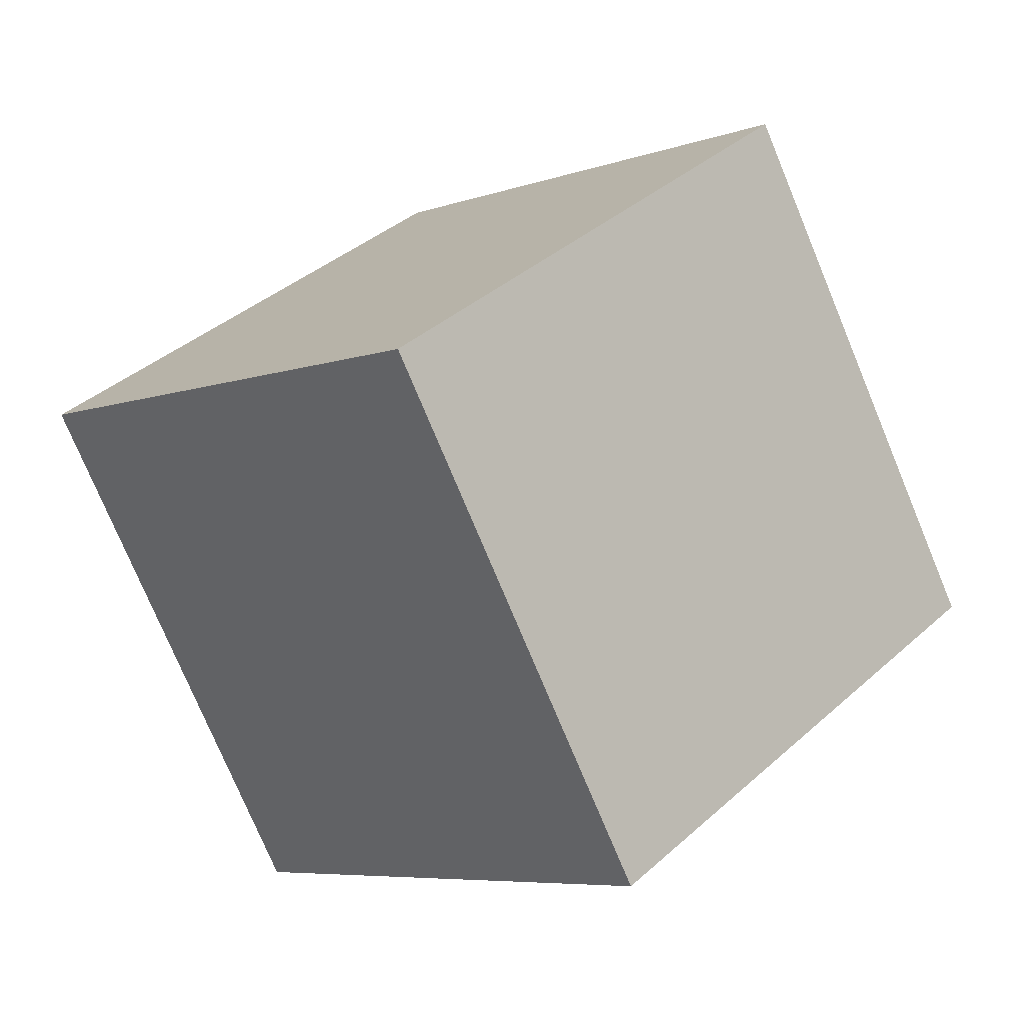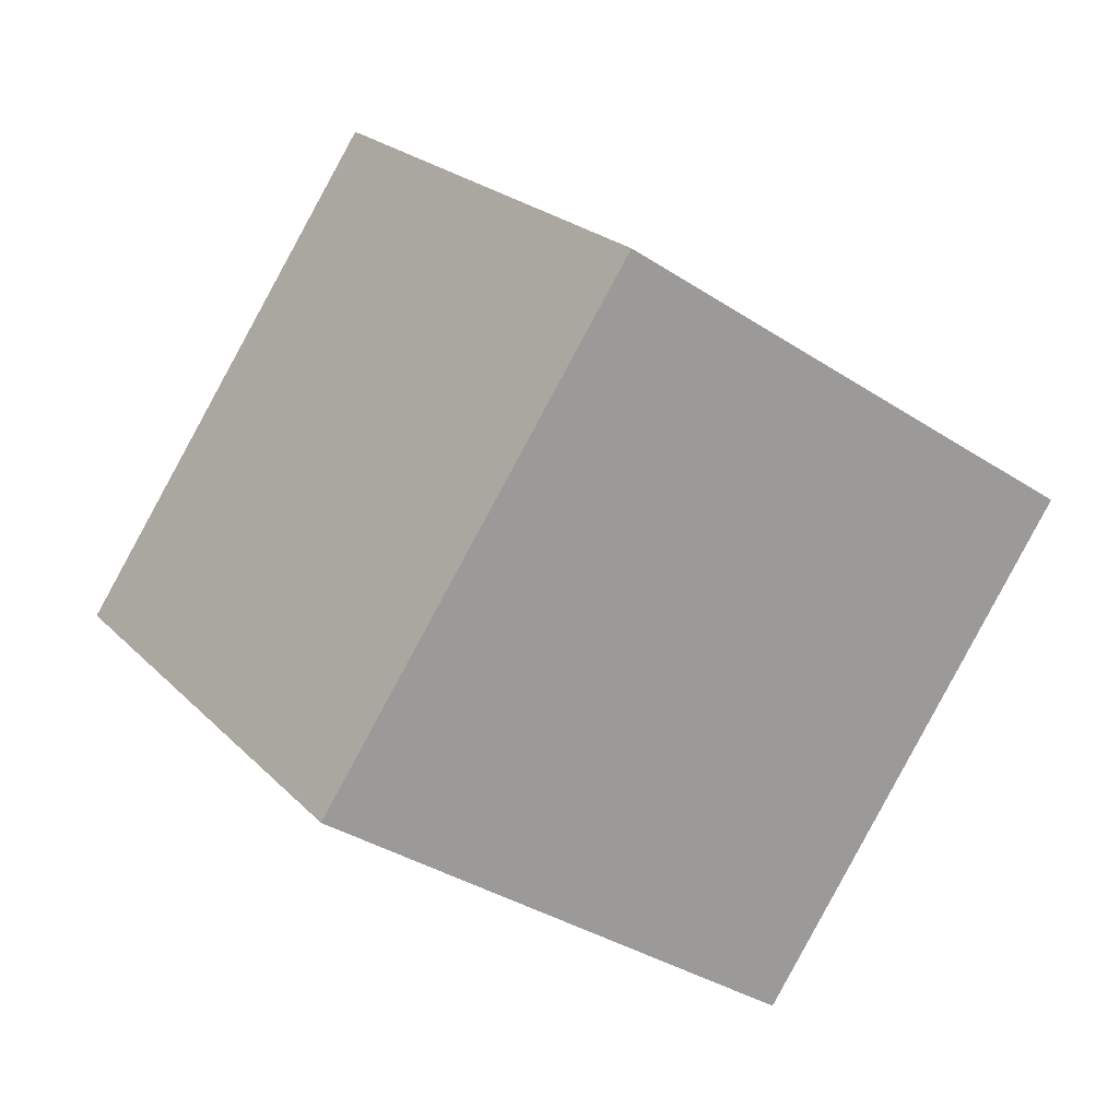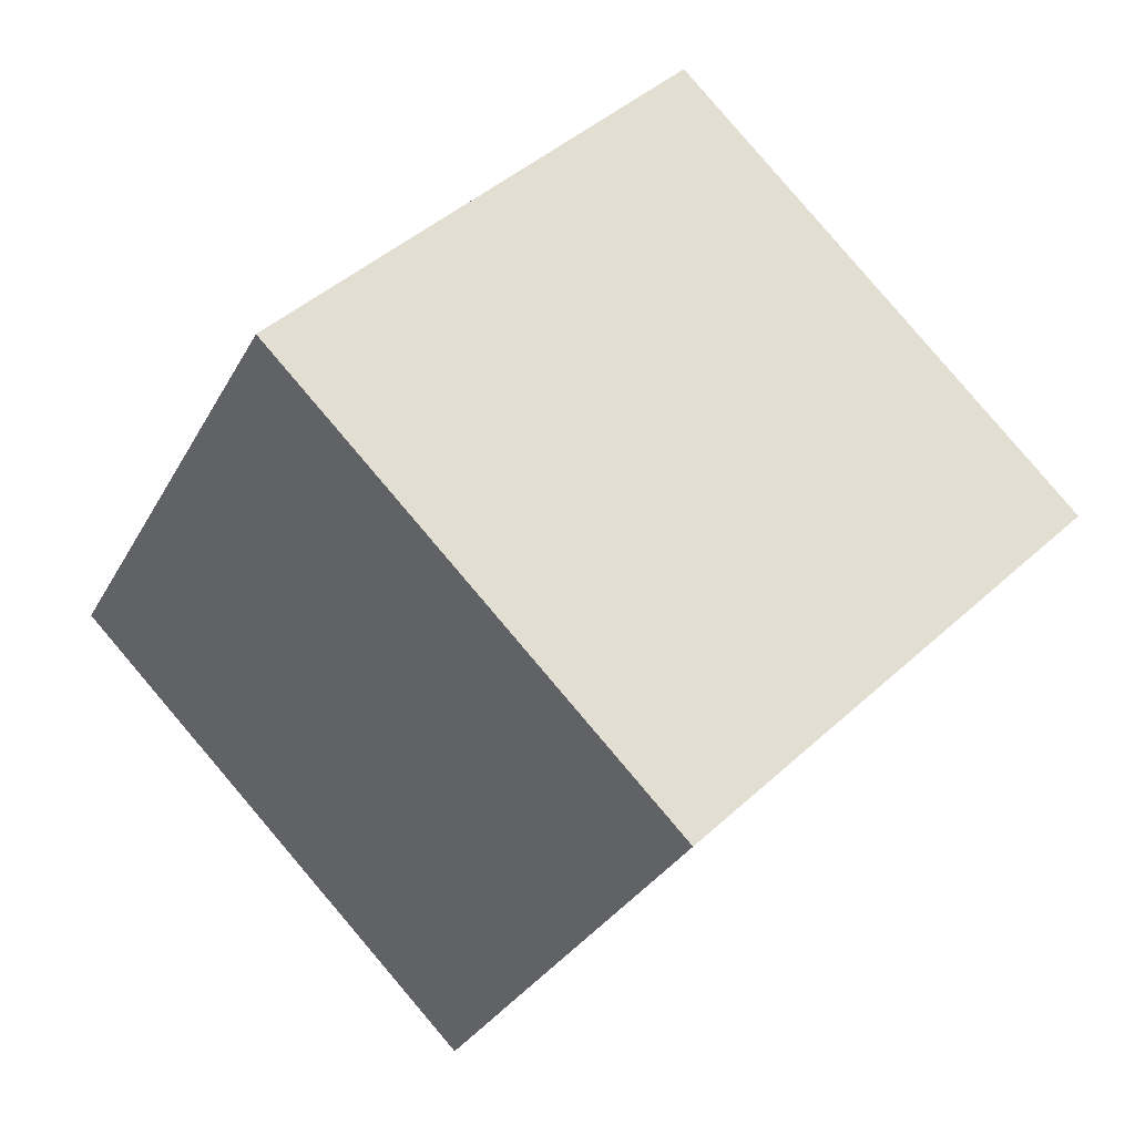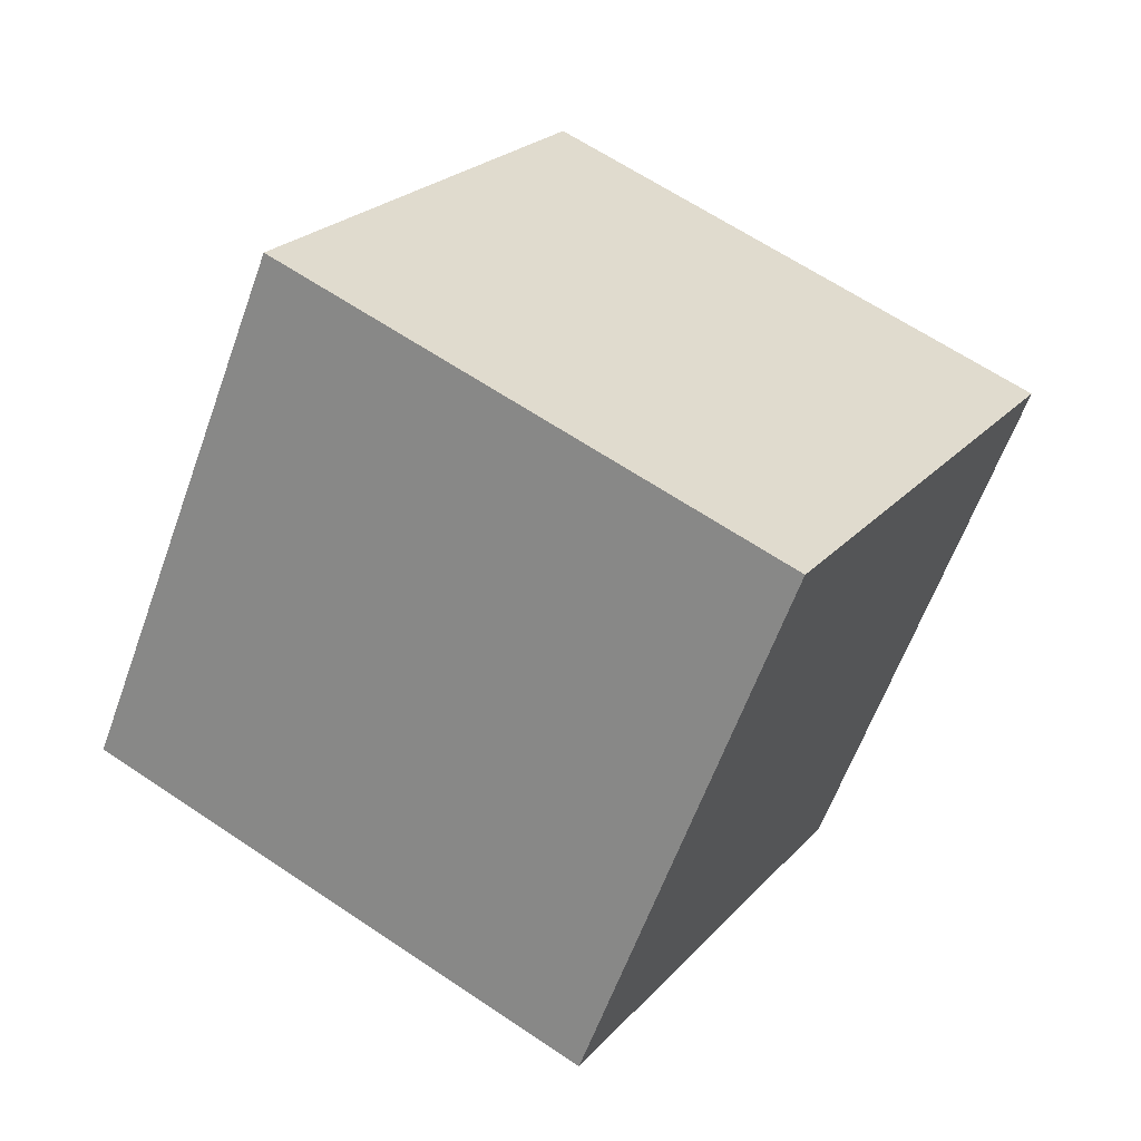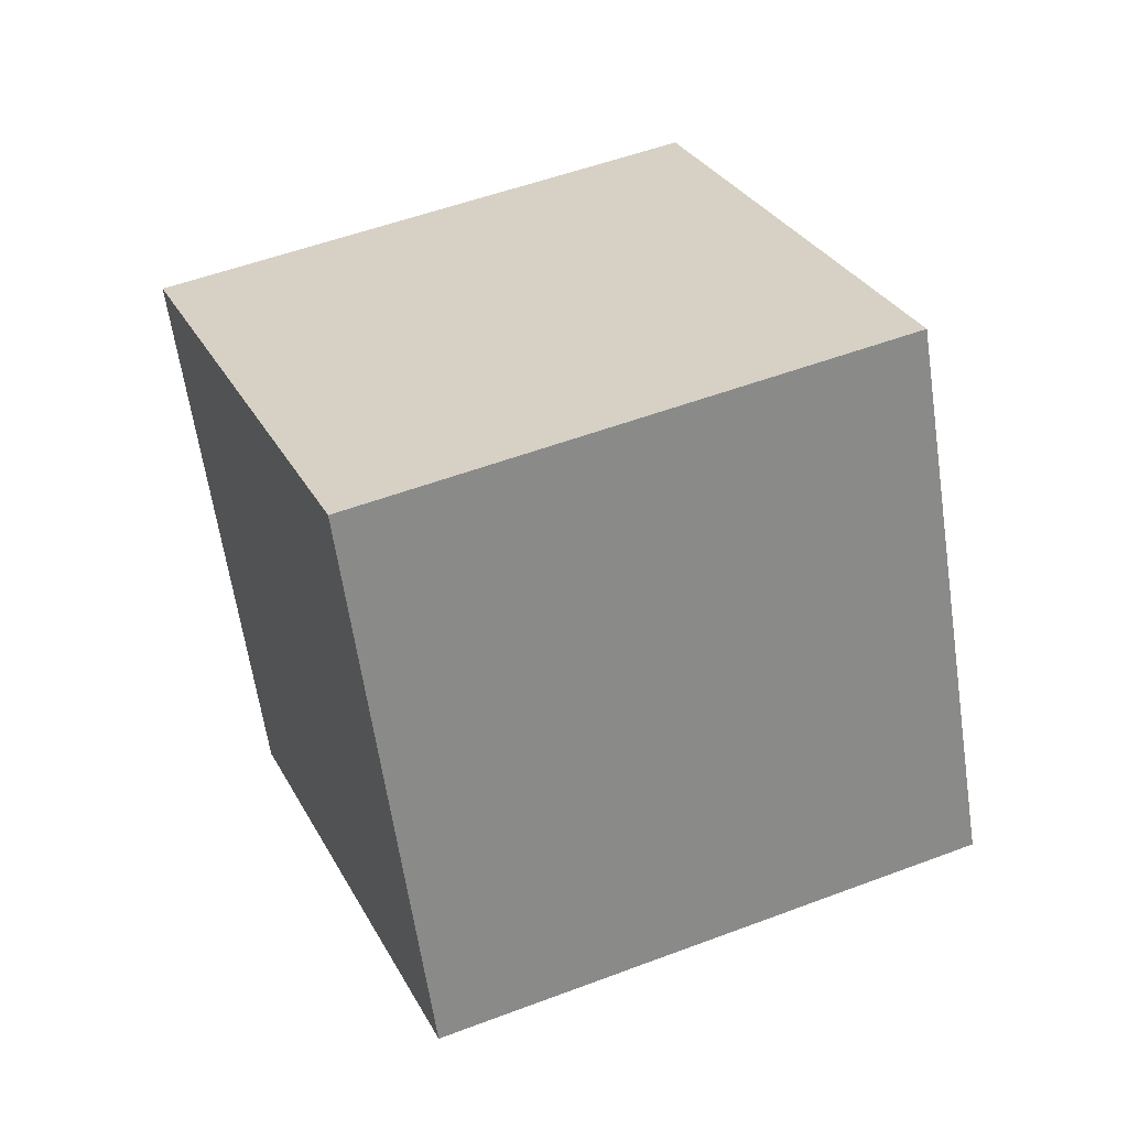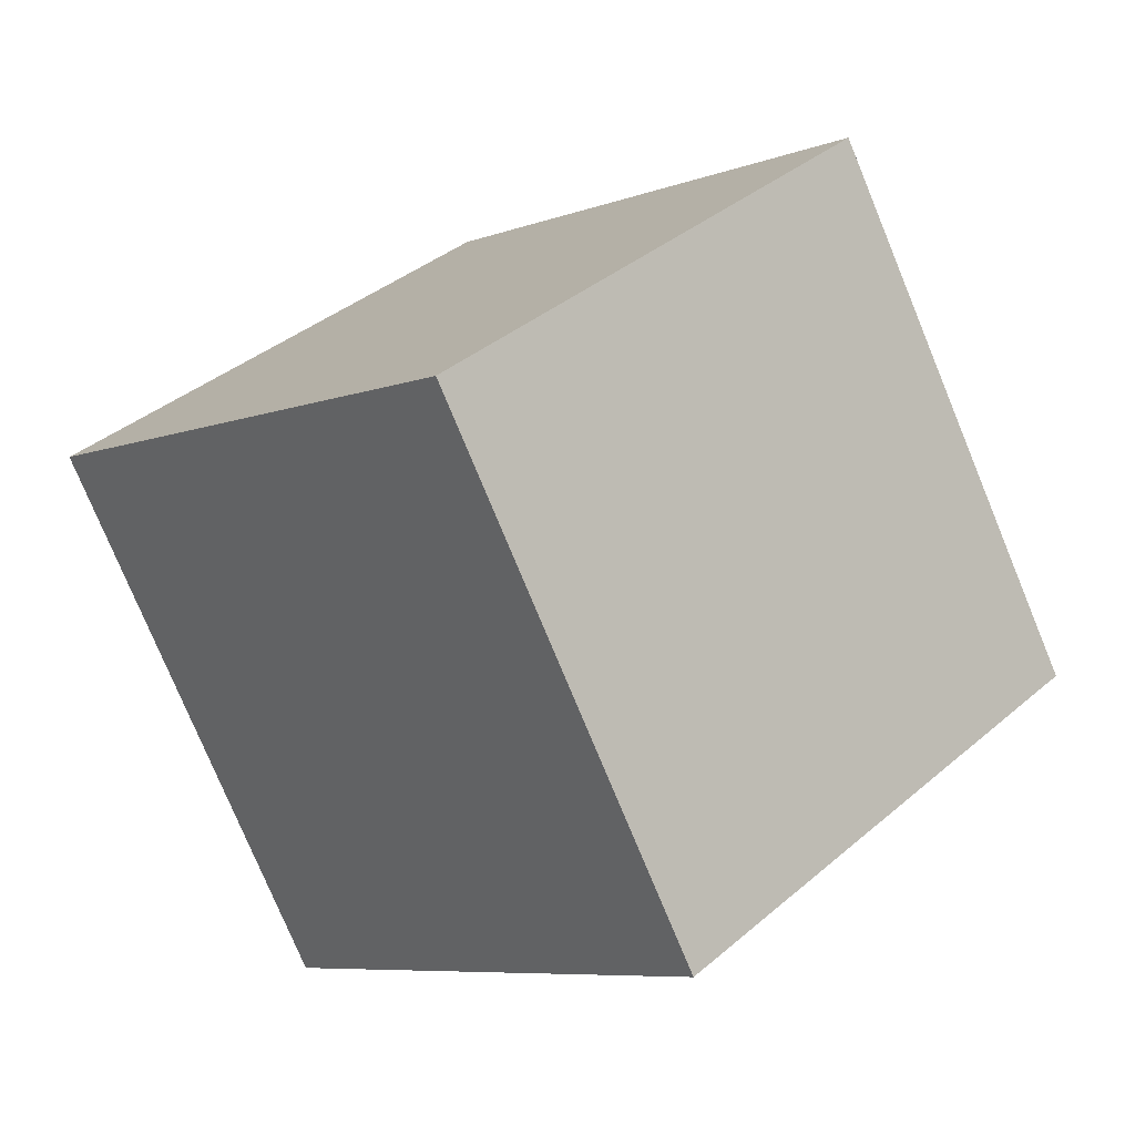
<metadata>
{"format":"obj","ext":"obj","renderer":"f3d","projection":"perspective","resolution":1024,"background":"white","views":[{"elev":23.6,"azim":-26.5,"up":"+Z"},{"elev":1.1,"azim":132.7,"up":"+Y"},{"elev":53.5,"azim":154.8,"up":"+Z"},{"elev":-76.2,"azim":142.6,"up":"+Y"},{"elev":2.4,"azim":-123.3,"up":"+Y"},{"elev":22.5,"azim":-25.8,"up":"+Z"}]}
</metadata>
<code>
v 12.94 -1.629 -0.9354
v 3.843 -5.445 -2.567
v 9.917 7.159 -4.626
v 0.8186 3.344 -6.257
v 10.1 1.236 8.214
v 1.001 -2.58 6.583
v 7.075 10.02 4.524
v -2.023 6.208 2.893
f 2 4 1
f 5 2 1
f 1 4 3
f 3 5 1
f 2 8 4
f 6 2 5
f 6 8 2
f 4 8 3
f 7 5 3
f 3 8 7
f 7 6 5
f 8 6 7

</code>
